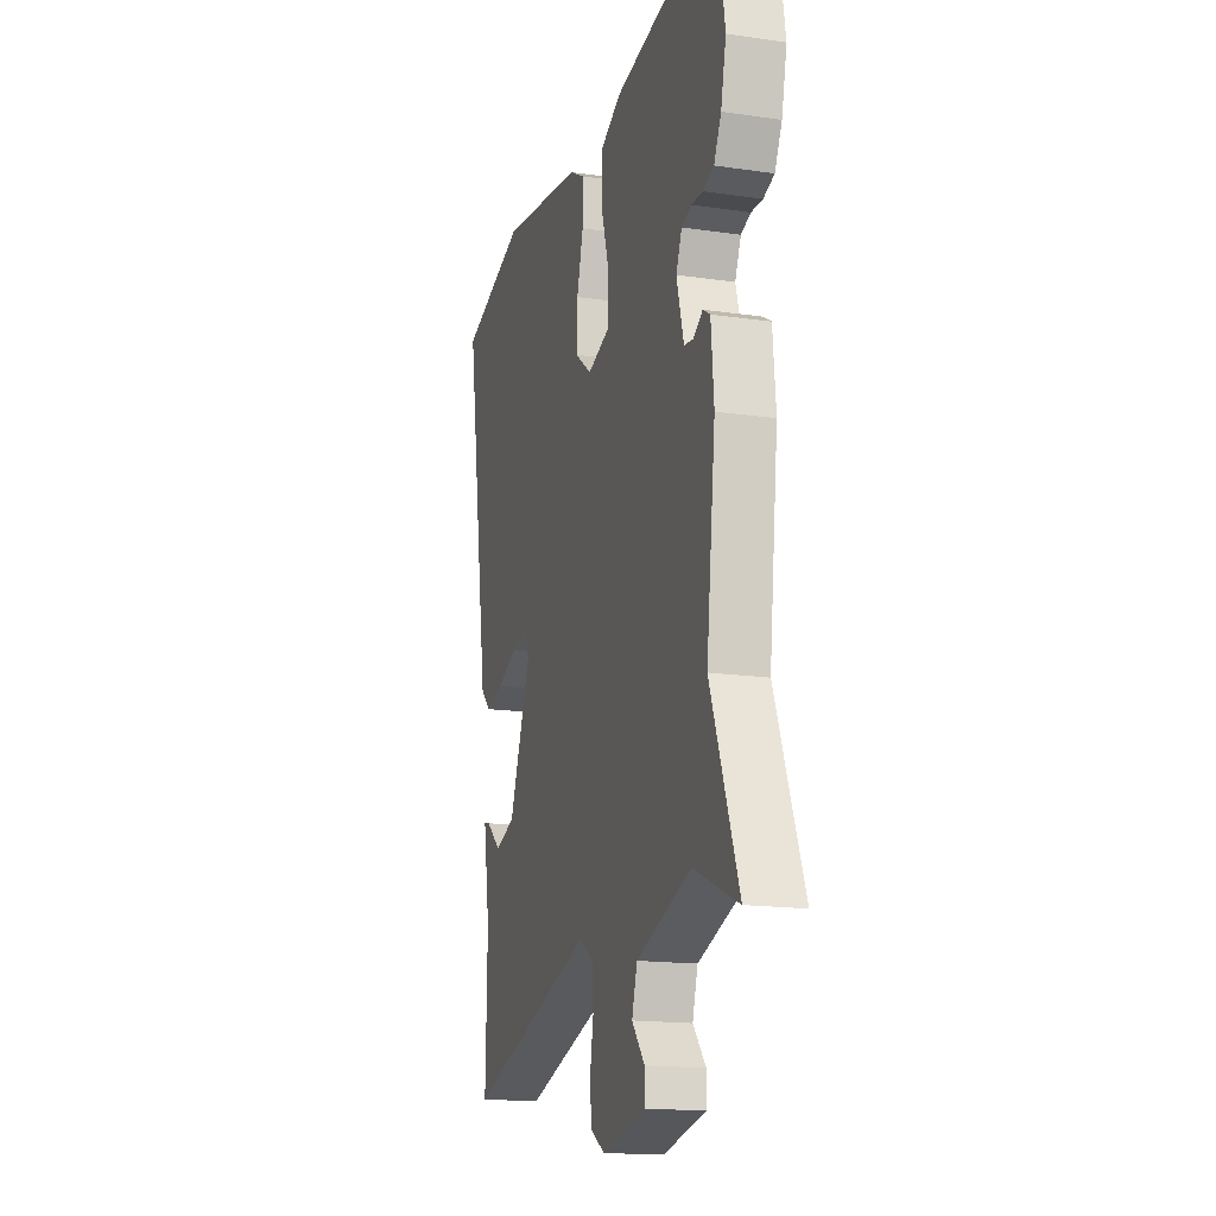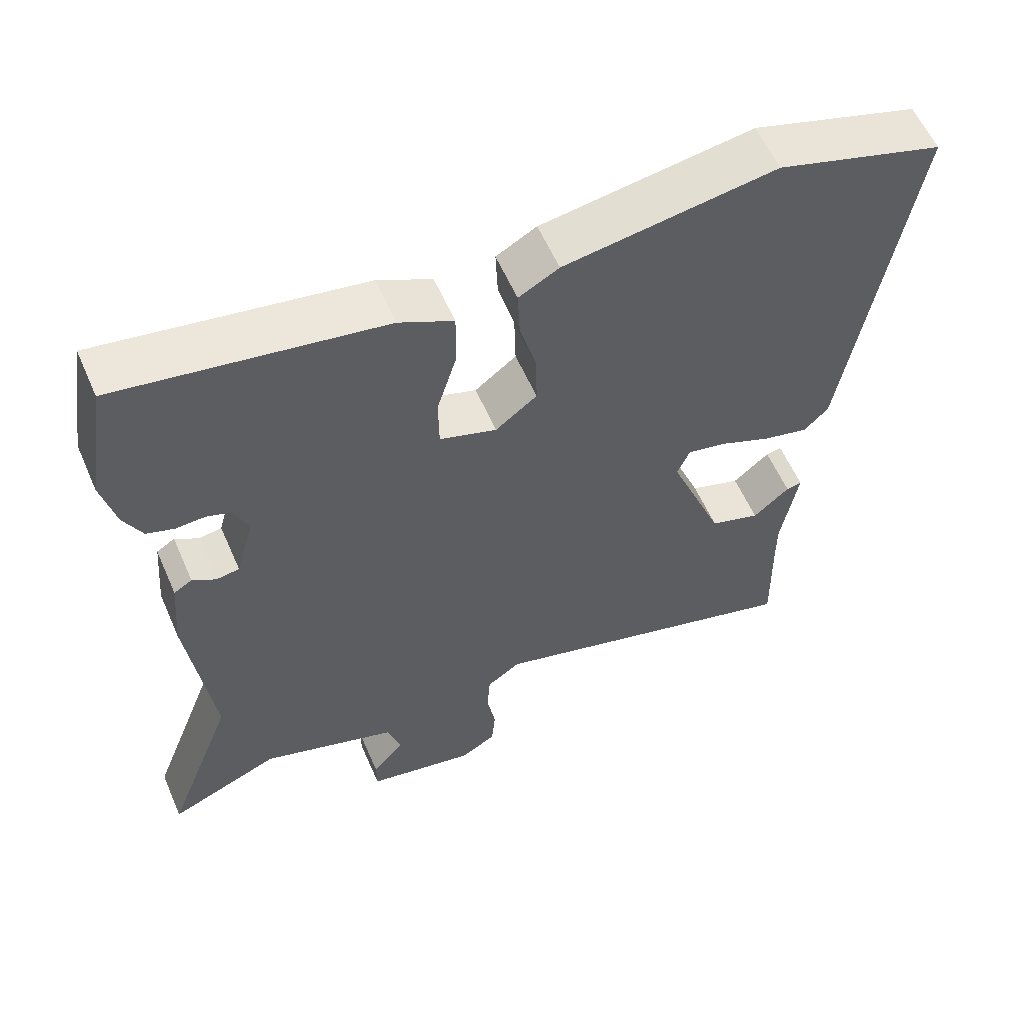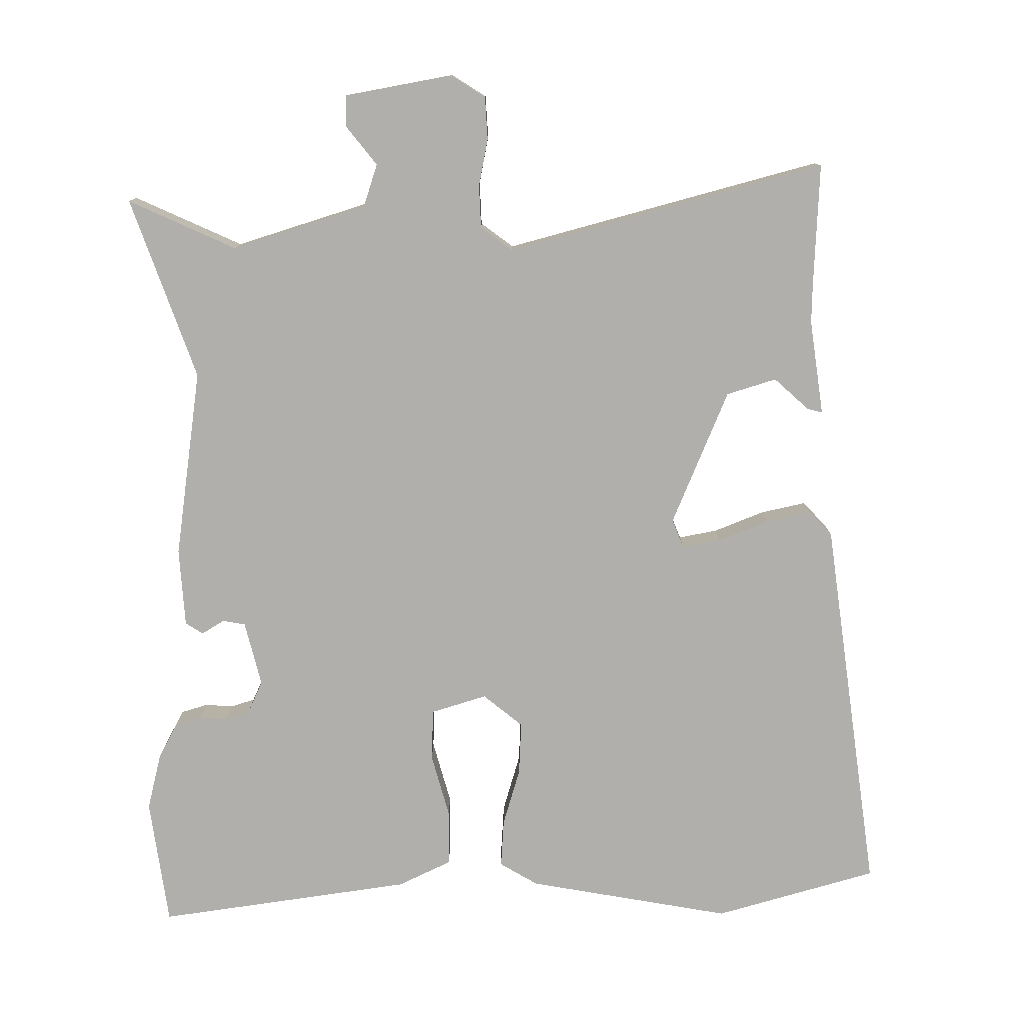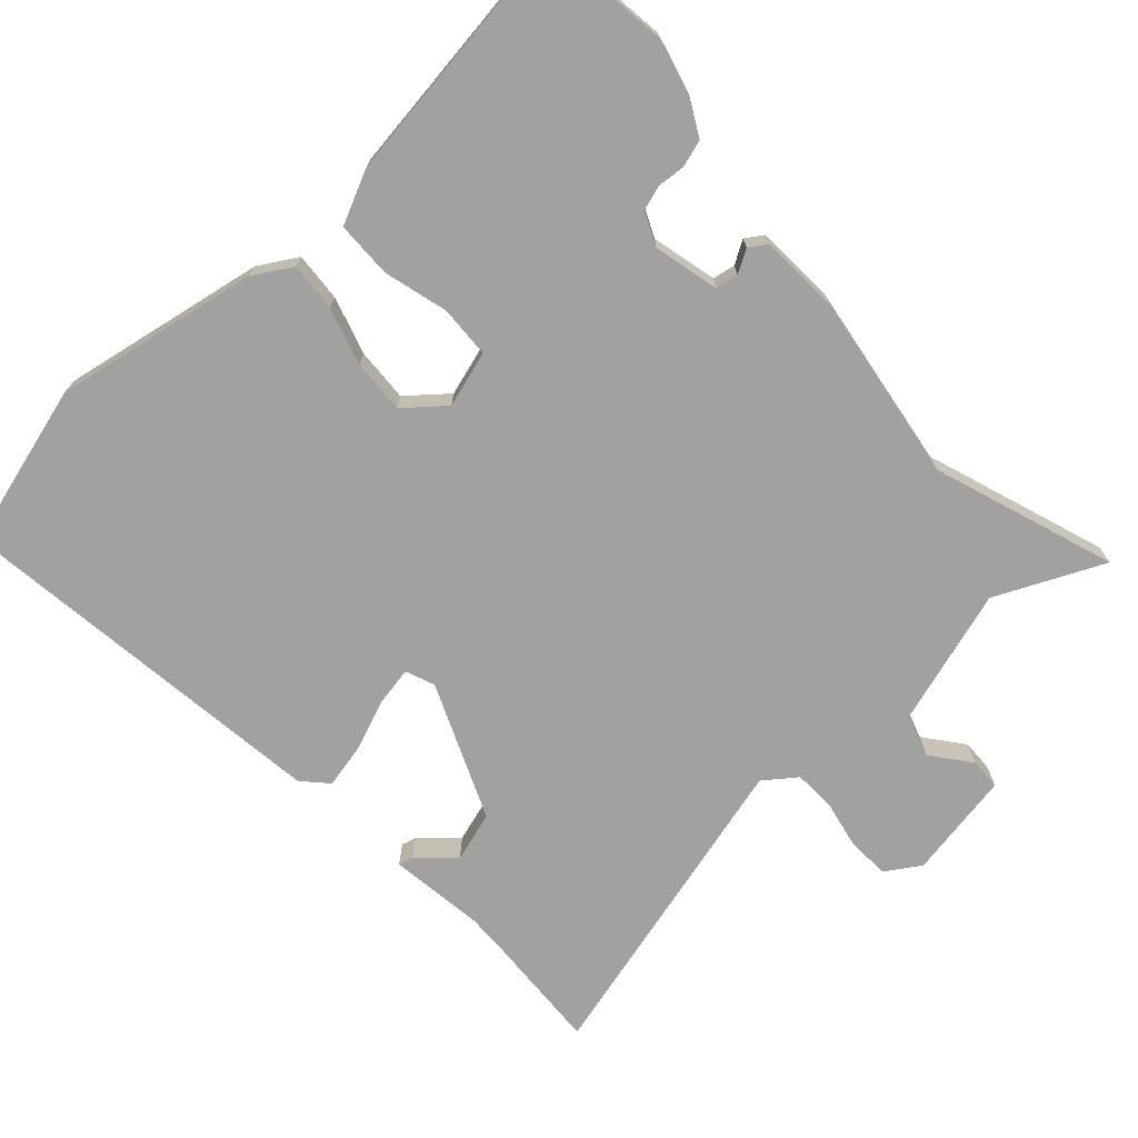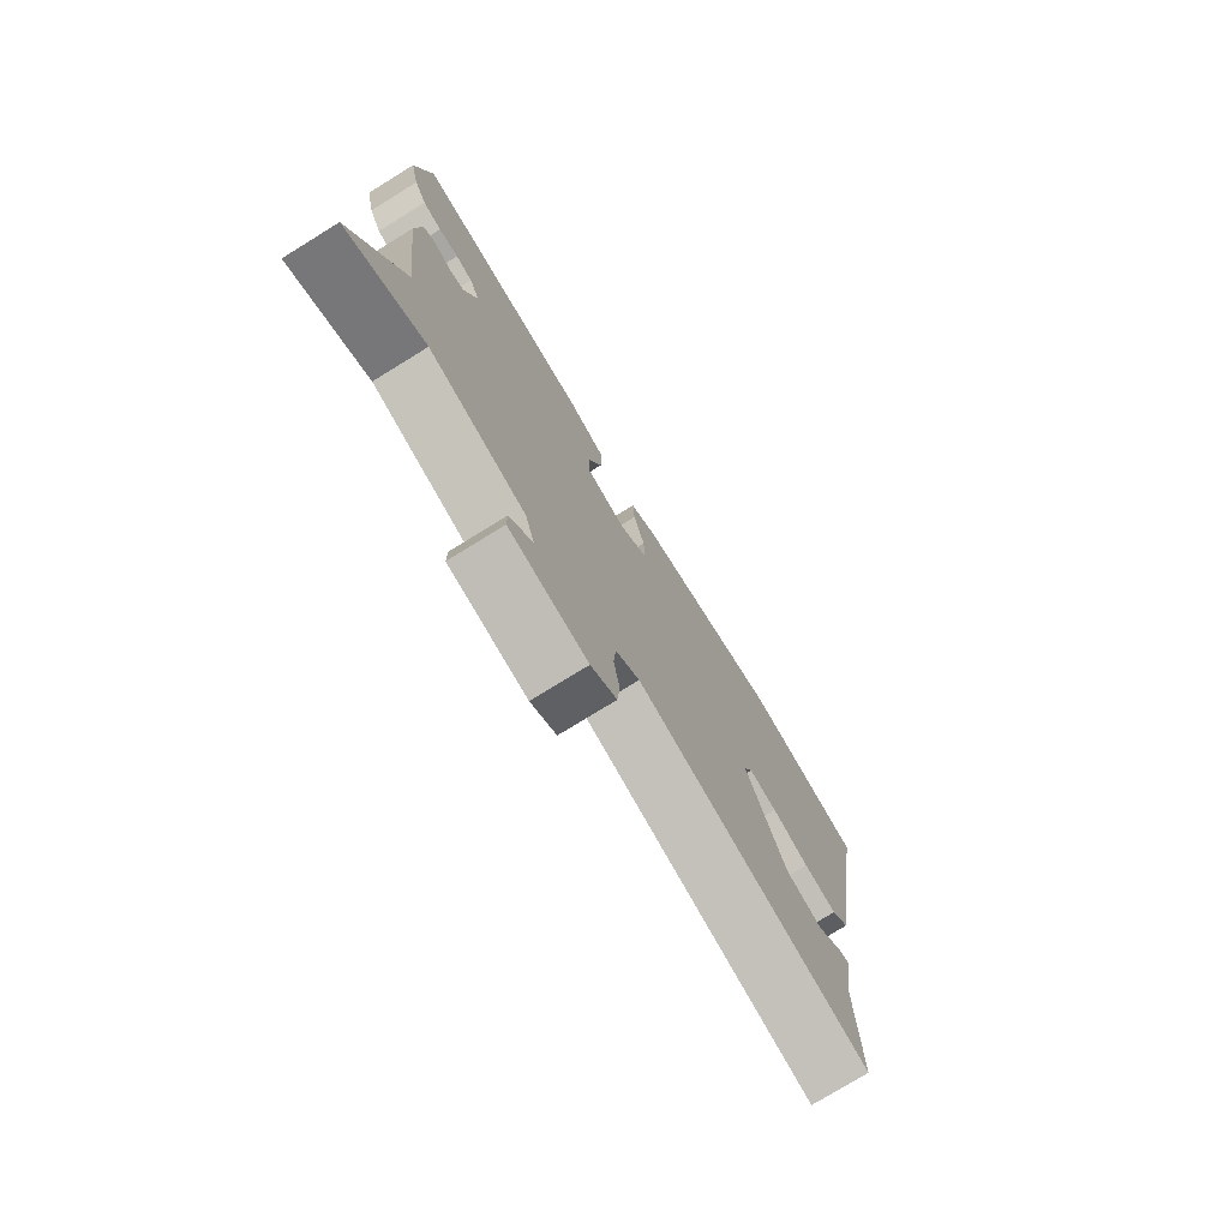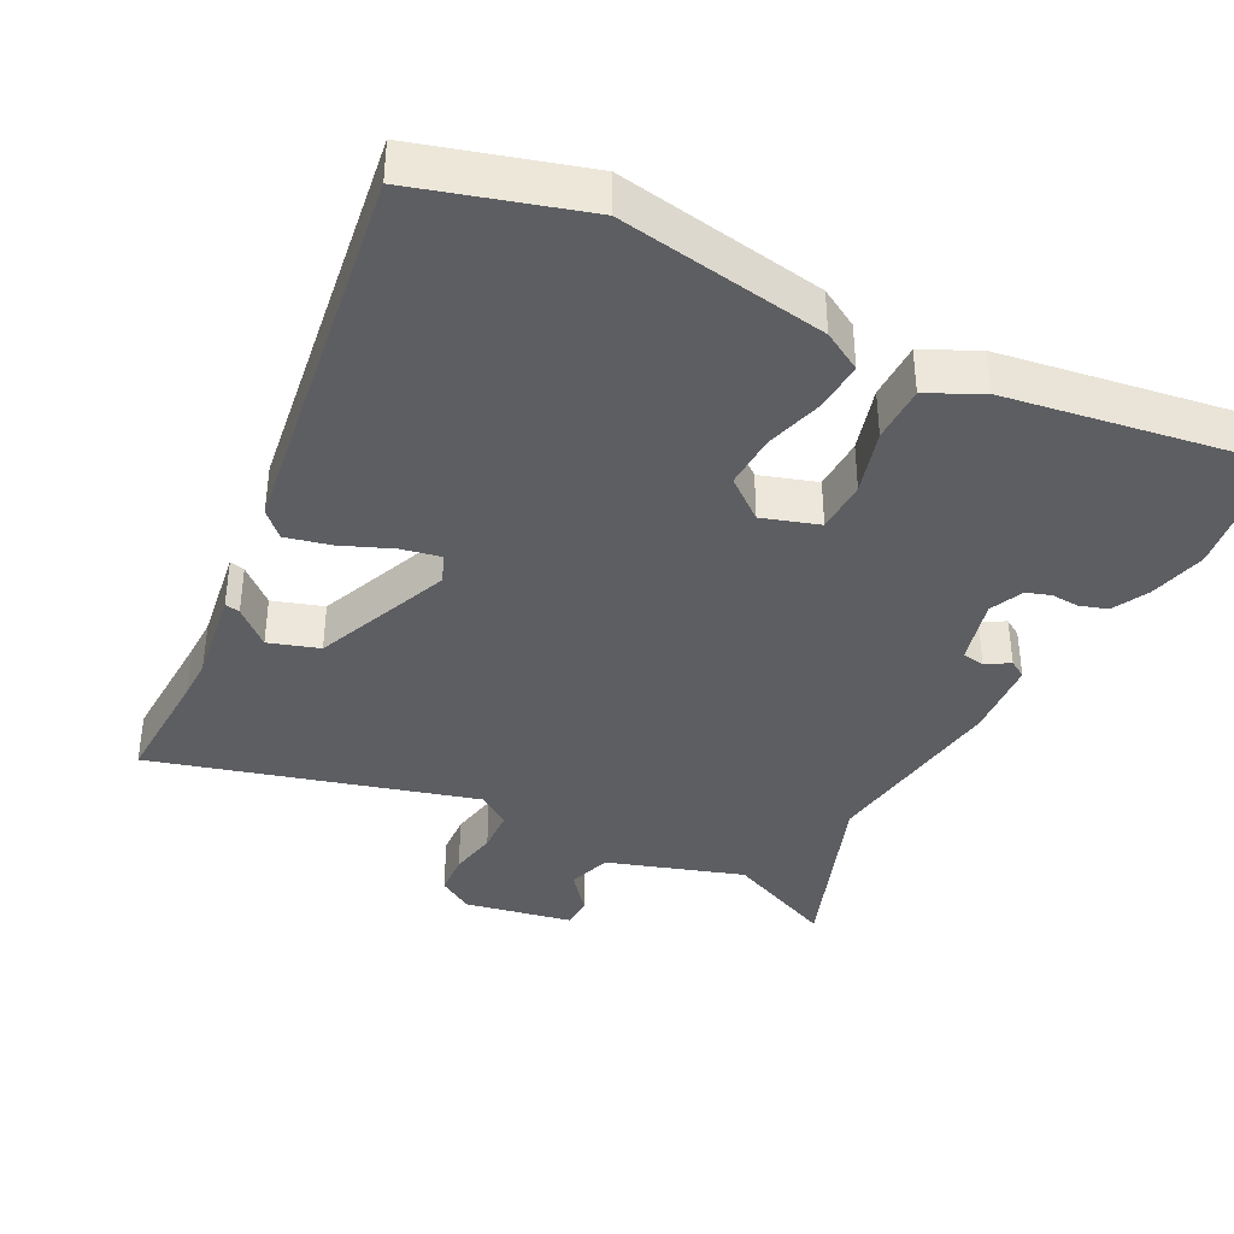
<metadata>
{"format":"obj","ext":"obj","renderer":"f3d","projection":"perspective","resolution":1024,"background":"white","views":[{"elev":-16.7,"azim":73.6,"up":"+Z"},{"elev":58.8,"azim":156.4,"up":"+Z"},{"elev":-78.1,"azim":179.0,"up":"+Y"},{"elev":-72.2,"azim":40.7,"up":"+Y"},{"elev":-76.9,"azim":121.6,"up":"+Z"},{"elev":-38.5,"azim":-27.9,"up":"+Y"}]}
</metadata>
<code>
v 0.436 0.07 -0.331
v 0.536 0.07 -0.594
v 0.377 0.07 -0.526
v 0.182 0.07 -0.592
v 0.163 0.07 -0.655
v 0.209 0.07 -0.71
v 0.209 0.07 -0.756
v 0.053 0.07 -0.788
v 0.002 0.07 -0.757
v -0.003 0.07 -0.696
v 0.009 0.07 -0.626
v 0.005 0.07 -0.564
v -0.043 0.07 -0.53
v -0.504 0.07 -0.665
v -0.5 0.07 -0.488
v -0.5 0.07 -0.429
v -0.523 0.07 -0.29
v -0.501 0.07 -0.295
v -0.449 0.07 -0.34
v -0.377 0.07 -0.316
v -0.299 0.07 -0.116
v -0.317 0.07 -0.074
v -0.373 0.07 -0.086
v -0.446 0.07 -0.117
v -0.511 0.07 -0.133
v -0.546 0.07 -0.098
v -0.635 0.07 0.458
v -0.399 0.07 0.531
v -0.099 0.07 0.485
v -0.042 0.07 0.453
v -0.045 0.07 0.382
v -0.068 0.07 0.297
v -0.07 0.07 0.219
v -0.011 0.07 0.173
v 0.07 0.07 0.2
v 0.071 0.07 0.276
v 0.043 0.07 0.369
v 0.042 0.07 0.451
v 0.119 0.07 0.49
v 0.492 0.07 0.552
v 0.522 0.07 0.365
v 0.503 0.07 0.281
v 0.477 0.07 0.229
v 0.438 0.07 0.216
v 0.397 0.07 0.218
v 0.362 0.07 0.206
v 0.341 0.07 0.157
v 0.367 0.07 0.062
v 0.4 0.07 0.057
v 0.433 0.07 0.078
v 0.459 0.07 0.062
v 0.469 0.07 -0.053
v 0.436 0 -0.331
v 0.536 0 -0.594
v 0.377 0 -0.526
v 0.182 0 -0.592
v 0.163 0 -0.655
v 0.209 0 -0.71
v 0.209 0 -0.756
v 0.053 0 -0.788
v 0.002 0 -0.757
v -0.003 0 -0.696
v 0.009 0 -0.626
v 0.005 0 -0.564
v -0.043 0 -0.53
v -0.504 0 -0.665
v -0.5 0 -0.488
v -0.5 0 -0.429
v -0.523 0 -0.29
v -0.501 0 -0.295
v -0.449 0 -0.34
v -0.377 0 -0.316
v -0.299 0 -0.116
v -0.317 0 -0.074
v -0.373 0 -0.086
v -0.446 0 -0.117
v -0.511 0 -0.133
v -0.546 0 -0.098
v -0.635 0 0.458
v -0.399 0 0.531
v -0.099 0 0.485
v -0.042 0 0.453
v -0.045 0 0.382
v -0.068 0 0.297
v -0.07 0 0.219
v -0.011 0 0.173
v 0.07 0 0.2
v 0.071 0 0.276
v 0.043 0 0.369
v 0.042 0 0.451
v 0.119 0 0.49
v 0.492 0 0.552
v 0.522 0 0.365
v 0.503 0 0.281
v 0.477 0 0.229
v 0.438 0 0.216
v 0.397 0 0.218
v 0.362 0 0.206
v 0.341 0 0.157
v 0.367 0 0.062
v 0.4 0 0.057
v 0.433 0 0.078
v 0.459 0 0.062
v 0.469 0 -0.053
f 49 50 51 52
f 48 49 52 1
f 47 48 1
f 42 43 44 45
f 42 45 46
f 41 42 46
f 40 41 46
f 39 40 46 47
f 36 37 38 39
f 35 36 39 47
f 29 30 31 32
f 29 32 33
f 28 29 33
f 27 28 33
f 26 27 33 34
f 23 24 25 26
f 22 23 26 34
f 16 17 18 19
f 15 16 19 20
f 13 14 15 20
f 8 9 10 11
f 8 11 12
f 5 6 7 8
f 4 5 8 12
f 3 4 12 13
f 1 2 3
f 21 22 34 35
f 20 21 35 47
f 13 20 47
f 1 3 13 47
f 104 103 102 101
f 53 104 101 100
f 53 100 99
f 97 96 95 94
f 98 97 94
f 98 94 93
f 98 93 92
f 99 98 92 91
f 91 90 89 88
f 99 91 88 87
f 84 83 82 81
f 85 84 81
f 85 81 80
f 85 80 79
f 86 85 79 78
f 78 77 76 75
f 86 78 75 74
f 71 70 69 68
f 72 71 68 67
f 72 67 66 65
f 63 62 61 60
f 64 63 60
f 60 59 58 57
f 64 60 57 56
f 65 64 56 55
f 55 54 53
f 87 86 74 73
f 99 87 73 72
f 99 72 65
f 99 65 55 53
f 1 53 54 2
f 2 54 55 3
f 3 55 56 4
f 4 56 57 5
f 5 57 58 6
f 6 58 59 7
f 7 59 60 8
f 8 60 61 9
f 9 61 62 10
f 10 62 63 11
f 11 63 64 12
f 12 64 65 13
f 13 65 66 14
f 14 66 67 15
f 15 67 68 16
f 16 68 69 17
f 17 69 70 18
f 18 70 71 19
f 19 71 72 20
f 20 72 73 21
f 21 73 74 22
f 22 74 75 23
f 23 75 76 24
f 24 76 77 25
f 25 77 78 26
f 26 78 79 27
f 27 79 80 28
f 28 80 81 29
f 29 81 82 30
f 30 82 83 31
f 31 83 84 32
f 32 84 85 33
f 33 85 86 34
f 34 86 87 35
f 35 87 88 36
f 36 88 89 37
f 37 89 90 38
f 38 90 91 39
f 39 91 92 40
f 40 92 93 41
f 41 93 94 42
f 42 94 95 43
f 43 95 96 44
f 44 96 97 45
f 45 97 98 46
f 46 98 99 47
f 47 99 100 48
f 48 100 101 49
f 49 101 102 50
f 50 102 103 51
f 51 103 104 52
f 52 104 53 1

</code>
